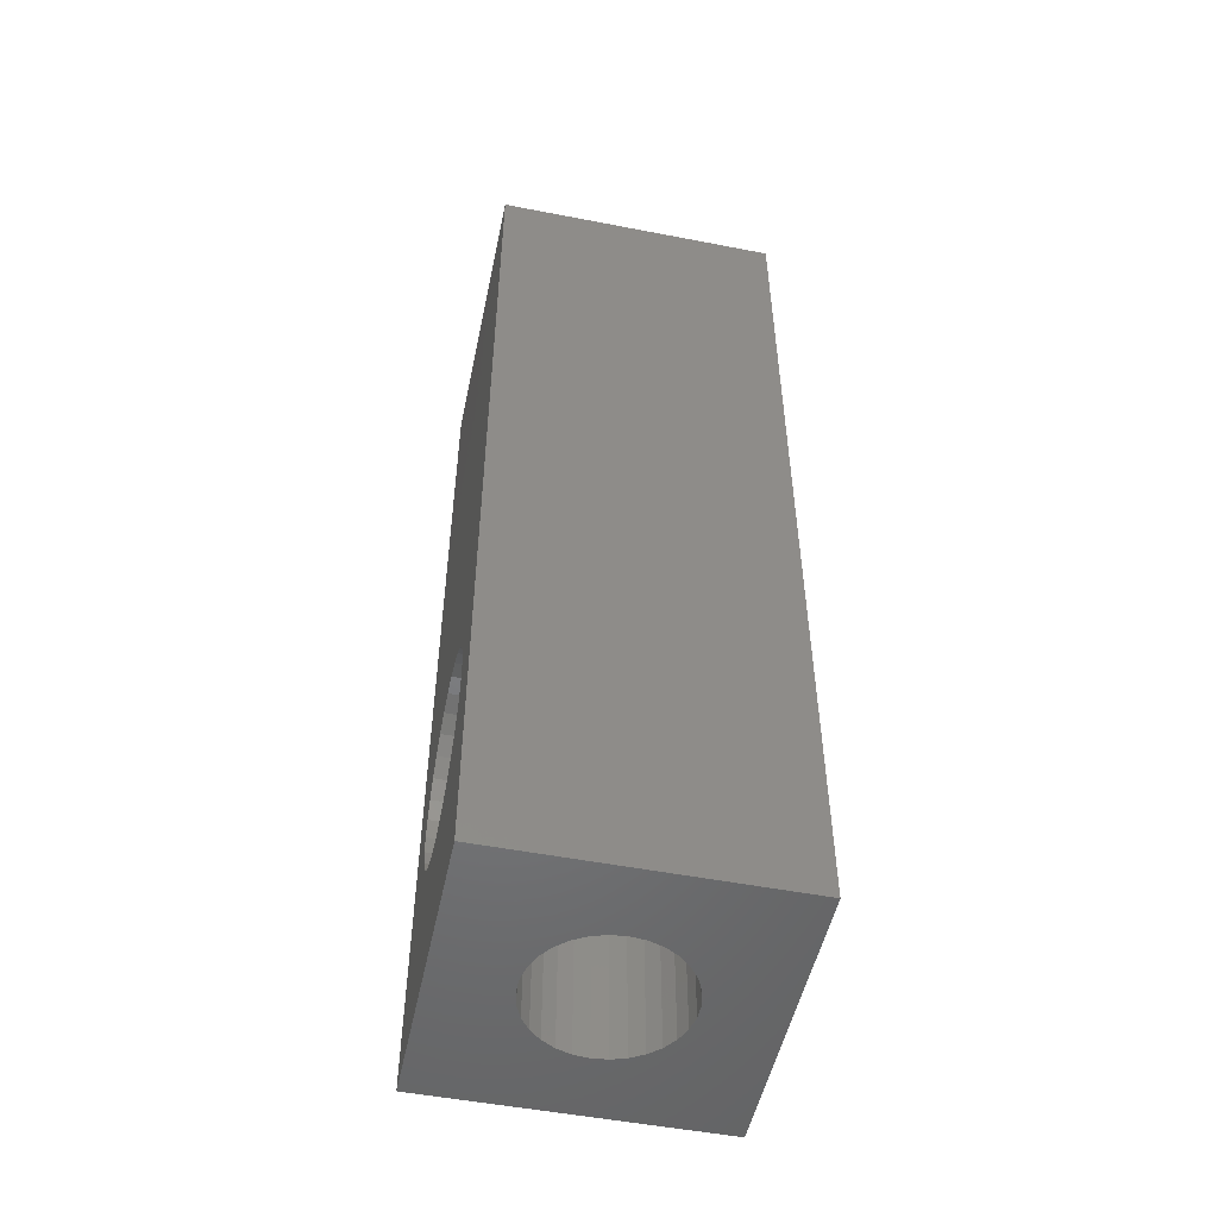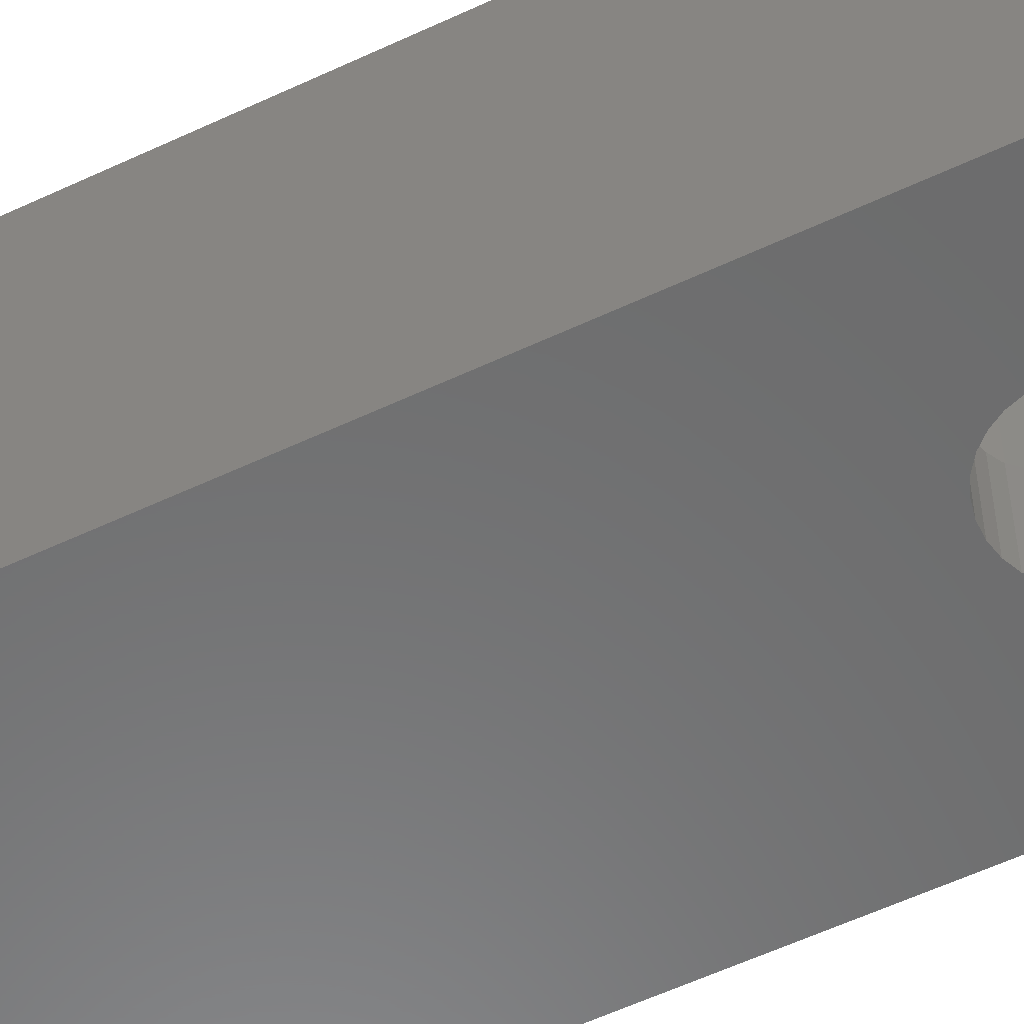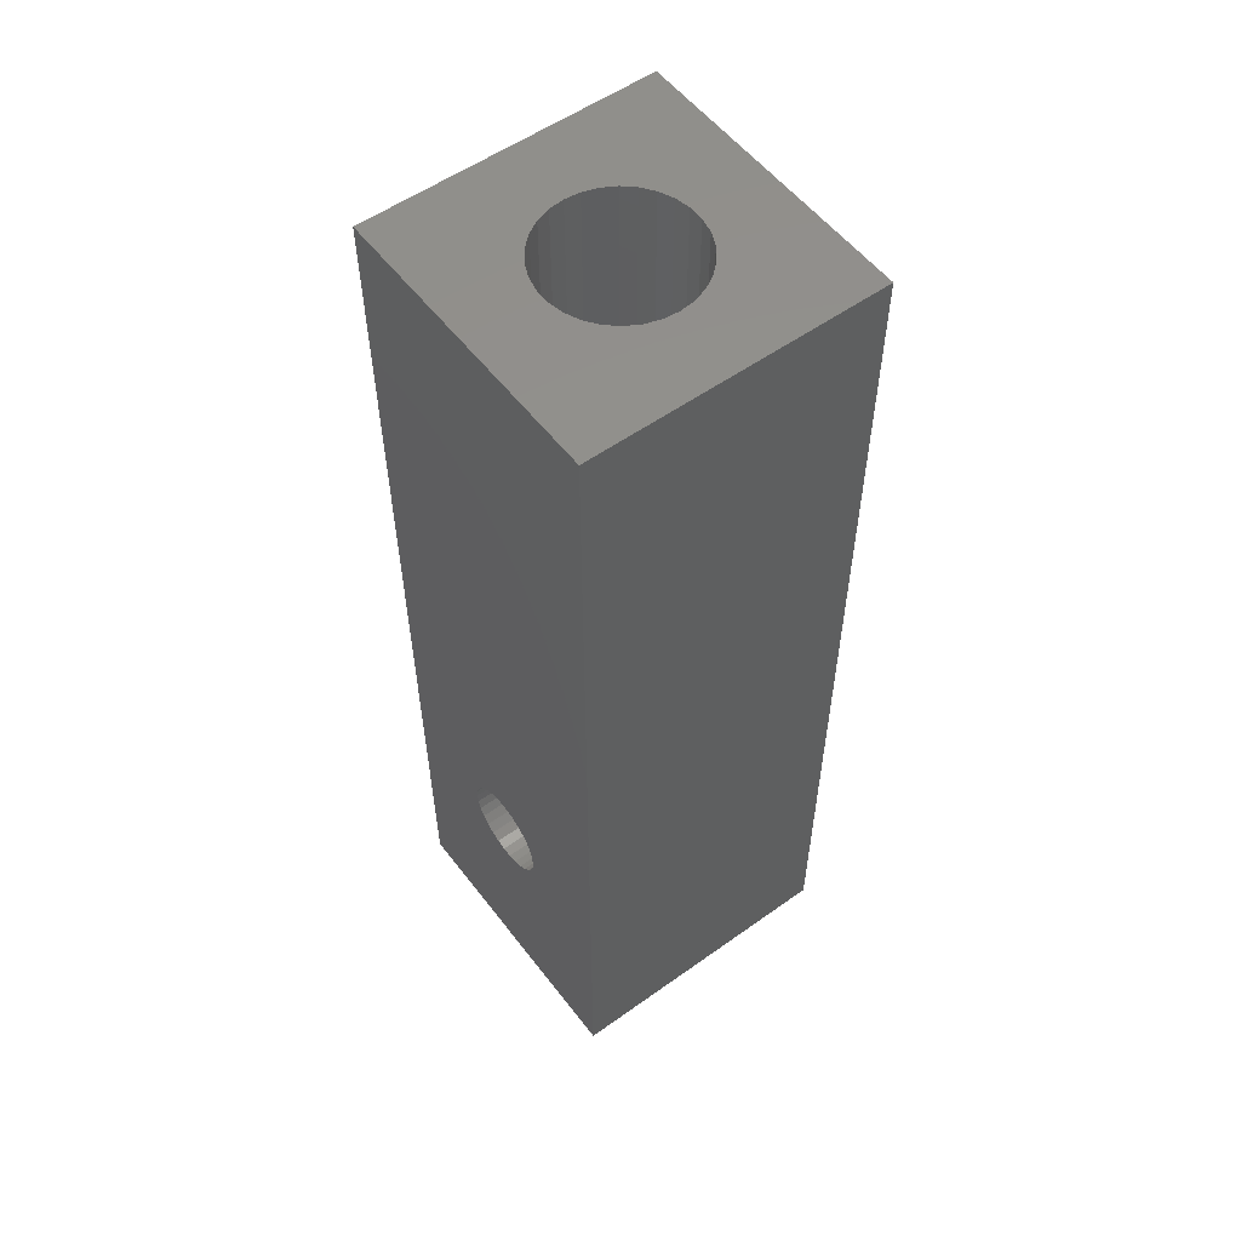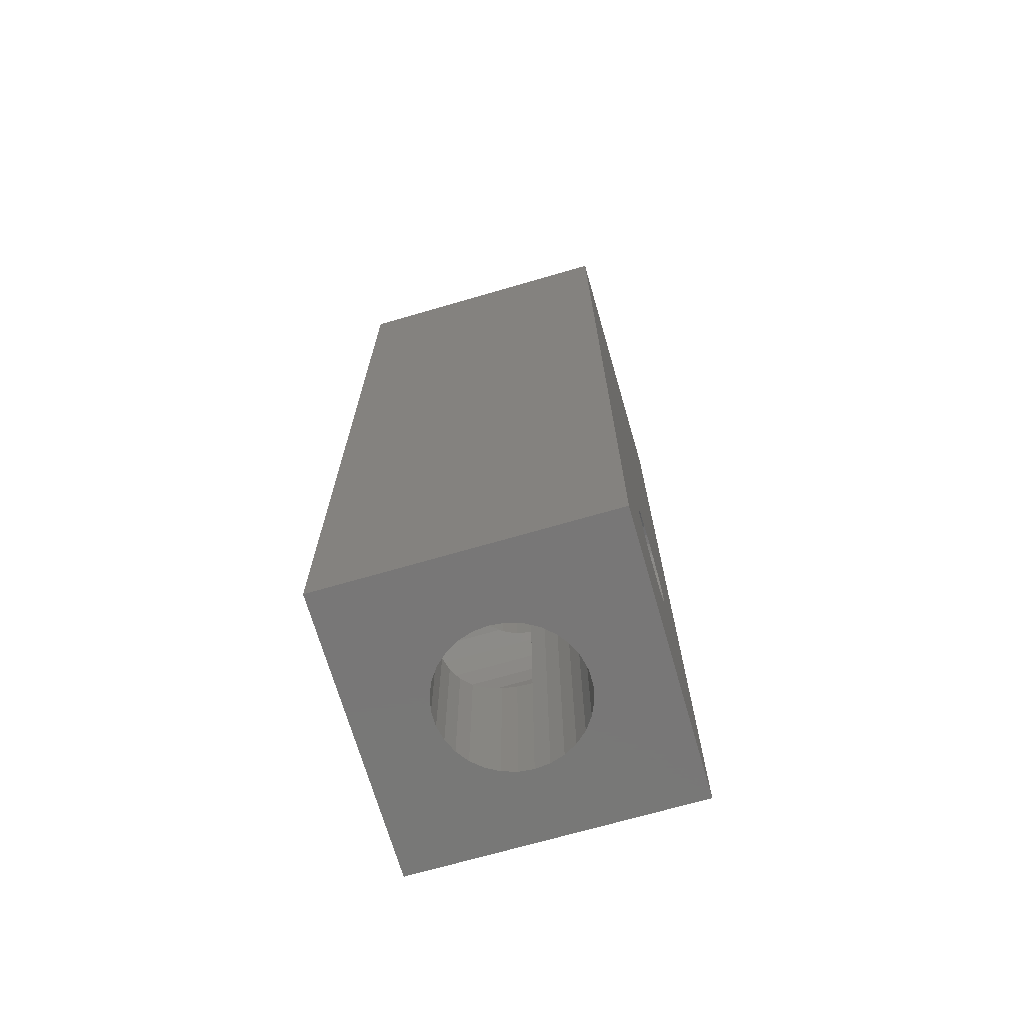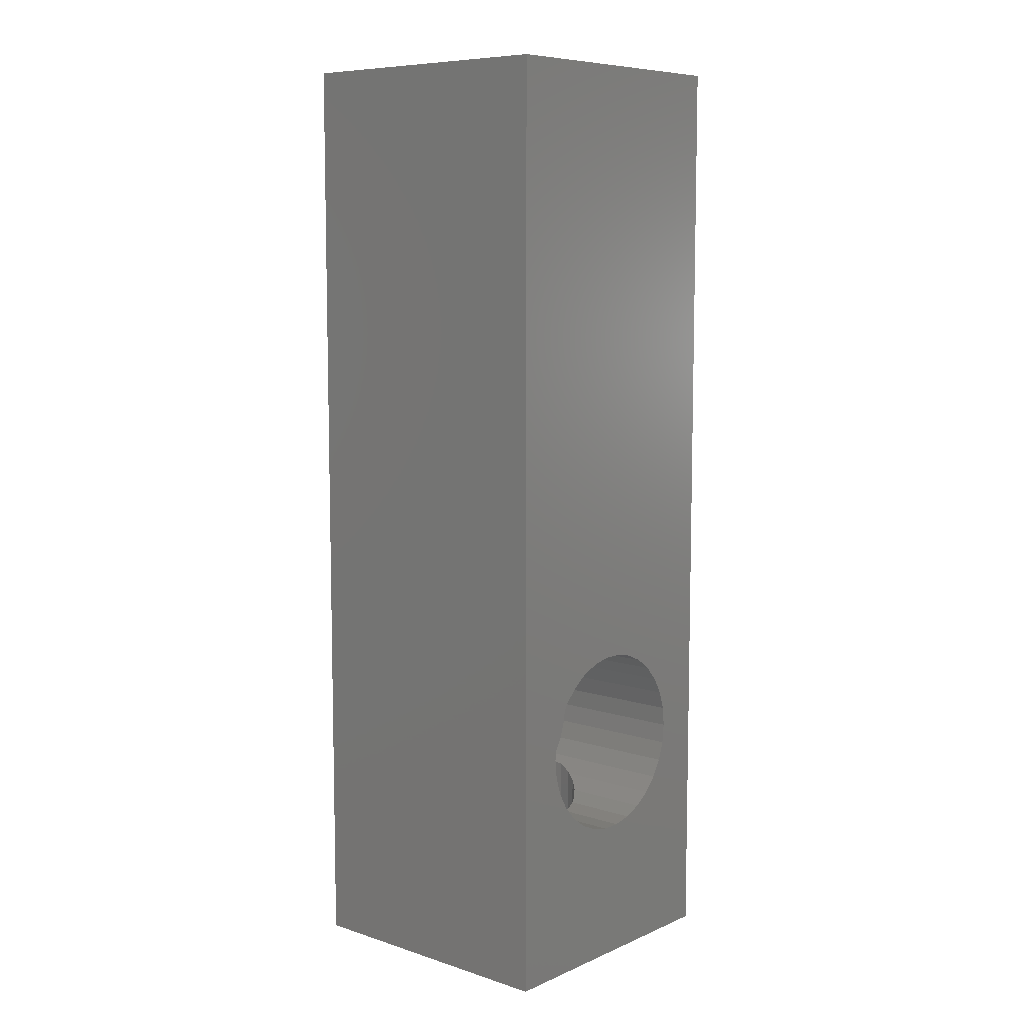
<metadata>
{"format":"stl","ext":"stl","renderer":"f3d","projection":"perspective","resolution":1024,"background":"white","views":[{"elev":-51.3,"azim":-101.9,"up":"+Z"},{"elev":-57.3,"azim":116.1,"up":"+Y"},{"elev":55.3,"azim":53.1,"up":"+Z"},{"elev":-70.2,"azim":-73.8,"up":"+Z"},{"elev":8.2,"azim":131.0,"up":"+Z"}]}
</metadata>
<code>
# stl→obj: 236 verts, 480 faces
v -3 -3 -10
v -3 -3 10
v -3 3 -10
v -3 3 10
v -0.5 -3 -5.866
v 3 -3 -10
v 3 -3 10
v -0.9781 -3 -5.208
v -0.309 -3 -5.951
v -1 -3 -5
v -0.1045 -3 -5.995
v -0.9781 -3 -4.792
v -0.9135 -3 -4.593
v -0.809 -3 -4.412
v 0.309 -3 -5.951
v 0.1045 -3 -5.995
v -0.6691 -3 -4.257
v 0.5 -3 -5.866
v -0.5 -3 -4.134
v -0.309 -3 -4.049
v -0.1045 -3 -4.005
v 0.809 -3 -5.588
v 0.6691 -3 -5.743
v 0.1045 -3 -4.005
v 0.9135 -3 -5.407
v 0.309 -3 -4.049
v 0.5 -3 -4.134
v 0.6691 -3 -4.257
v 1 -3 -5
v 0.9781 -3 -5.208
v 0.809 -3 -4.412
v 0.9135 -3 -4.593
v 0.9781 -3 -4.792
v -0.6691 -3 -5.743
v -0.809 -3 -5.588
v -0.9135 -3 -5.407
v 0.75 1.299 -10
v 3 3 -10
v -1.5 0 -10
v -1.467 -0.3119 -10
v -1.37 -0.6101 -10
v -1.214 -0.8817 -10
v -1.004 -1.115 -10
v -0.75 -1.299 -10
v -0.4635 -1.427 -10
v 0.1568 -1.492 -10
v -0.1568 -1.492 -10
v 0.4635 -1.427 -10
v 0.75 -1.299 -10
v 1.214 -0.8817 -10
v 1.004 -1.115 -10
v -1.214 0.8817 -10
v -1.004 1.115 -10
v 1.37 -0.6101 -10
v -0.75 1.299 -10
v 0.1568 1.492 -10
v 0.4635 1.427 -10
v 1.467 -0.3119 -10
v 1.5 0 -10
v -0.4635 1.427 -10
v 1.467 0.3119 -10
v 1.37 0.6101 -10
v -0.1568 1.492 -10
v 1.214 0.8817 -10
v 1.004 1.115 -10
v -1.37 0.6101 -10
v -1.467 0.3119 -10
v 1.827 3 -4.187
v 3 3 10
v -2 3 -5
v -1.956 3 -5.416
v -1.827 3 -5.813
v -1.618 3 -6.176
v -1.338 3 -6.486
v -1 3 -6.732
v -0.2091 3 -6.989
v -0.618 3 -6.902
v 0.2091 3 -6.989
v 1.827 3 -5.813
v 1.618 3 -6.176
v 0.618 3 -6.902
v -0.618 3 -3.098
v -0.2091 3 -3.011
v 1 3 -6.732
v 0.2091 3 -3.011
v 1.338 3 -6.486
v 0.618 3 -3.098
v 1 3 -3.268
v 1.956 3 -5.416
v 2 3 -5
v 1.956 3 -4.584
v 1.618 3 -3.824
v 1.338 3 -3.514
v -1 3 -3.268
v -1.338 3 -3.514
v -1.618 3 -3.824
v -1.827 3 -4.187
v -1.956 3 -4.584
v 0.1568 -1.492 10
v -1.467 -0.3119 10
v 0.4635 -1.427 10
v -1.5 0 10
v -1.467 0.3119 10
v -1.37 0.6101 10
v 0.75 -1.299 10
v -1.214 0.8817 10
v -0.75 1.299 10
v -1.004 1.115 10
v 1.37 0.6101 10
v 1.467 0.3119 10
v -0.4635 1.427 10
v 1.214 -0.8817 10
v 1.004 -1.115 10
v 1.37 -0.6101 10
v -0.1568 1.492 10
v 0.1568 1.492 10
v 0.4635 1.427 10
v 0.75 1.299 10
v 1.5 0 10
v 1.467 -0.3119 10
v 1.004 1.115 10
v 1.214 0.8817 10
v -0.1568 -1.492 10
v -0.4635 -1.427 10
v -0.75 -1.299 10
v -1.004 -1.115 10
v -1.214 -0.8817 10
v -1.37 -0.6101 10
v -0.9135 -1.18 -5.407
v -0.9781 -1.133 -5.208
v -1 -1.117 -5
v -0.809 -1.256 -5.588
v -0.6691 -1.335 -5.743
v -0.75 -1.299 -5.653
v -0.5 -1.41 -5.866
v -0.309 -1.459 -5.951
v -0.4635 -1.427 -5.882
v -0.1045 -1.492 -5.995
v -0.1568 -1.492 -5.983
v 0.1045 -1.492 -5.995
v 0.309 -1.459 -5.951
v 0.1568 -1.492 -5.983
v 0.5 -1.41 -5.866
v 0.4635 -1.427 -5.882
v 0.6691 -1.335 -5.743
v 0.809 -1.256 -5.588
v 0.75 -1.299 -5.653
v 0.9135 -1.18 -5.407
v 0.9781 -1.133 -5.208
v 1 -1.117 -5
v 0.9781 -1.133 -4.792
v 0.9135 -1.18 -4.593
v 0.809 -1.256 -4.412
v 0.75 -1.299 -4.347
v 0.6691 -1.335 -4.257
v 0.5 -1.41 -4.134
v 0.4635 -1.427 -4.118
v 0.309 -1.459 -4.049
v 0.1568 -1.492 -4.017
v 0.1045 -1.492 -4.005
v -0.1045 -1.492 -4.005
v -0.1568 -1.492 -4.017
v -0.309 -1.459 -4.049
v -0.4635 -1.427 -4.118
v -0.5 -1.41 -4.134
v -0.6691 -1.335 -4.257
v -0.809 -1.256 -4.412
v -0.75 -1.299 -4.347
v -0.9135 -1.18 -4.593
v -0.9781 -1.133 -4.792
v -1.5 -2.901e-16 -6.307
v -1.5 0 -5
v -1.5 0 -6.307
v -1.467 0.3119 -6.343
v -1.37 0.6101 -6.451
v -1.214 0.8817 -6.577
v -1.338 0.6656 -6.486
v -1.004 1.115 -6.729
v -0.75 1.299 -6.843
v -1 1.117 -6.732
v -0.4635 1.427 -6.935
v -0.618 1.358 -6.902
v -0.1568 1.492 -6.989
v -0.2091 1.481 -6.989
v 0.1568 1.492 -6.989
v 0.4635 1.427 -6.935
v 0.2091 1.481 -6.989
v 0.75 1.299 -6.843
v 0.618 1.358 -6.902
v 1.004 1.115 -6.729
v 1 1.117 -6.732
v 1.214 0.8817 -6.577
v 1.37 0.6101 -6.451
v 1.338 0.6656 -6.486
v 1.467 0.3119 -6.343
v 1.5 0 -6.307
v 1.5 0 -5
v 1.5 -2.901e-16 -6.307
v -1.956 9.233e-17 -4.584
v -2 0 -5
v -1.956 -9.233e-17 -5.416
v -1.827 1.806e-16 -4.187
v -1.618 2.61e-16 -3.824
v -1.338 0.6656 -3.514
v -1.467 0.3119 -3.657
v -1.37 0.6101 -3.549
v -1.5 2.901e-16 -3.693
v -1 1.117 -3.268
v -1.004 1.115 -3.271
v -1.214 0.8817 -3.423
v -0.618 1.358 -3.098
v -0.75 1.299 -3.157
v -0.2091 1.481 -3.011
v -0.4635 1.427 -3.065
v 0.2091 1.481 -3.011
v 0.1568 1.492 -3.011
v -0.1568 1.492 -3.011
v 0.618 1.358 -3.098
v 0.4635 1.427 -3.065
v 1 1.117 -3.268
v 0.75 1.299 -3.157
v 1.338 0.6656 -3.514
v 1.214 0.8817 -3.423
v 1.004 1.115 -3.271
v 1.618 2.61e-16 -3.824
v 1.5 2.901e-16 -3.693
v 1.467 0.3119 -3.657
v 1.37 0.6101 -3.549
v 1.827 1.806e-16 -4.187
v 1.956 9.233e-17 -4.584
v 2 0 -5
v 1.956 -9.233e-17 -5.416
v 1.827 -1.806e-16 -5.813
v 1.618 -2.61e-16 -6.176
v -1.618 -2.61e-16 -6.176
v -1.827 -1.806e-16 -5.813
f 1 2 3
f 3 2 4
f 5 1 6
f 7 2 6
f 2 1 8
f 9 5 6
f 2 8 10
f 11 9 6
f 2 10 12
f 2 12 13
f 2 13 14
f 15 16 6
f 2 14 17
f 18 15 6
f 2 17 19
f 16 11 6
f 2 19 20
f 2 20 21
f 22 23 6
f 2 21 24
f 25 22 6
f 2 24 26
f 23 18 6
f 2 26 27
f 2 27 28
f 29 30 6
f 2 28 31
f 2 32 6
f 2 31 32
f 32 33 6
f 34 1 5
f 35 1 34
f 36 1 35
f 8 1 36
f 33 29 6
f 30 25 6
f 37 3 38
f 1 3 39
f 1 39 40
f 1 40 41
f 1 41 42
f 1 42 43
f 1 43 44
f 1 44 6
f 44 45 6
f 46 6 47
f 48 6 46
f 49 6 48
f 50 6 51
f 49 51 6
f 52 3 53
f 6 50 54
f 6 54 38
f 53 3 55
f 56 3 57
f 58 59 38
f 55 3 60
f 59 61 38
f 61 62 38
f 60 3 63
f 62 64 38
f 63 3 56
f 64 65 38
f 57 3 37
f 65 37 38
f 58 38 54
f 66 3 52
f 67 3 66
f 39 3 67
f 47 6 45
f 68 4 69
f 3 4 70
f 3 70 71
f 3 71 72
f 3 72 73
f 3 73 74
f 3 74 38
f 74 75 38
f 76 38 77
f 78 38 76
f 79 38 80
f 78 81 38
f 82 4 83
f 81 84 38
f 83 4 85
f 84 86 38
f 85 4 87
f 86 80 38
f 87 4 88
f 38 79 89
f 38 89 90
f 38 90 69
f 68 69 91
f 92 4 68
f 88 4 93
f 93 4 92
f 91 69 90
f 94 4 82
f 95 4 94
f 96 4 95
f 97 4 96
f 98 4 97
f 70 4 98
f 77 38 75
f 99 2 7
f 4 2 100
f 101 99 7
f 4 100 102
f 4 102 103
f 4 103 104
f 105 101 7
f 4 104 106
f 107 4 108
f 69 4 107
f 109 110 7
f 69 107 111
f 112 113 7
f 114 112 7
f 69 115 116
f 113 105 7
f 69 116 117
f 69 117 118
f 119 120 7
f 69 118 121
f 110 119 7
f 69 121 122
f 69 109 7
f 69 122 109
f 111 115 69
f 120 114 7
f 123 2 99
f 124 2 123
f 125 2 124
f 126 2 125
f 127 2 126
f 128 2 127
f 100 2 128
f 106 108 4
f 7 6 38
f 69 7 38
f 36 129 130
f 8 36 130
f 8 130 131
f 10 8 131
f 35 132 129
f 36 35 129
f 34 133 134
f 132 34 134
f 132 35 34
f 5 135 133
f 34 5 133
f 9 136 137
f 135 9 137
f 135 5 9
f 11 138 139
f 136 11 139
f 136 9 11
f 16 140 138
f 11 16 138
f 15 141 142
f 140 15 142
f 140 16 15
f 18 143 144
f 141 18 144
f 141 15 18
f 23 145 143
f 18 23 143
f 146 147 22
f 22 147 145
f 22 145 23
f 148 146 25
f 25 146 22
f 149 148 30
f 30 148 25
f 150 149 29
f 29 149 30
f 150 29 151
f 151 29 33
f 151 33 152
f 152 33 32
f 152 32 153
f 153 32 31
f 154 153 31
f 154 31 155
f 31 28 155
f 155 28 156
f 156 28 27
f 157 156 27
f 157 27 158
f 27 26 158
f 159 158 26
f 159 26 160
f 26 24 160
f 160 24 161
f 161 24 21
f 162 161 21
f 162 21 163
f 21 20 163
f 164 163 20
f 164 20 165
f 20 19 165
f 165 19 166
f 166 19 17
f 167 168 17
f 17 168 166
f 167 17 14
f 169 167 14
f 13 169 14
f 170 169 13
f 12 170 13
f 131 170 12
f 10 131 12
f 102 171 172
f 100 171 102
f 173 171 40
f 40 171 100
f 39 173 40
f 67 174 173
f 39 67 173
f 66 175 174
f 67 66 174
f 52 176 177
f 175 52 177
f 175 66 52
f 53 178 176
f 52 53 176
f 55 179 180
f 178 55 180
f 178 53 55
f 60 181 182
f 179 60 182
f 179 55 60
f 63 183 184
f 181 63 184
f 181 60 63
f 56 185 183
f 63 56 183
f 57 186 187
f 185 57 187
f 185 56 57
f 37 188 189
f 186 37 189
f 186 57 37
f 65 190 191
f 188 65 191
f 188 37 65
f 192 190 64
f 64 190 65
f 193 194 62
f 62 194 192
f 62 192 64
f 195 193 61
f 61 193 62
f 196 195 59
f 59 195 61
f 119 197 120
f 120 197 198
f 198 196 59
f 198 59 120
f 120 59 58
f 120 58 114
f 114 58 54
f 114 54 112
f 112 54 50
f 112 50 113
f 113 50 51
f 146 51 147
f 146 148 51
f 51 149 150
f 113 150 105
f 150 151 105
f 151 152 105
f 105 153 154
f 152 153 105
f 51 150 113
f 148 149 51
f 51 49 147
f 49 145 147
f 143 145 49
f 143 49 144
f 49 48 144
f 141 144 48
f 141 48 142
f 48 46 142
f 46 140 142
f 138 140 46
f 138 46 139
f 46 47 139
f 136 139 47
f 136 47 137
f 47 45 137
f 45 135 137
f 133 135 45
f 133 45 134
f 45 44 134
f 125 168 126
f 126 168 167
f 126 167 169
f 169 170 126
f 170 131 126
f 130 44 131
f 129 44 130
f 132 134 44
f 132 44 129
f 131 44 43
f 131 43 126
f 127 126 43
f 42 127 43
f 128 127 42
f 41 128 42
f 100 128 41
f 40 100 41
f 70 98 199
f 200 70 199
f 201 71 70
f 200 201 70
f 98 97 202
f 199 98 202
f 97 96 203
f 202 97 203
f 96 95 204
f 205 96 206
f 206 96 204
f 207 96 205
f 203 96 207
f 94 208 95
f 95 208 209
f 95 209 210
f 210 204 95
f 82 211 94
f 94 211 212
f 94 212 208
f 83 213 82
f 82 213 214
f 82 214 211
f 85 215 83
f 83 215 216
f 83 216 217
f 217 213 83
f 87 218 85
f 85 218 219
f 85 219 215
f 88 220 87
f 87 220 221
f 87 221 218
f 93 222 88
f 88 222 223
f 88 223 224
f 224 220 88
f 92 225 93
f 93 225 226
f 93 226 227
f 93 227 228
f 228 222 93
f 68 229 92
f 92 229 225
f 91 230 68
f 68 230 229
f 90 231 91
f 91 231 230
f 90 89 231
f 231 89 232
f 89 79 232
f 232 79 233
f 79 80 233
f 233 80 234
f 234 196 198
f 195 196 234
f 195 234 193
f 234 80 193
f 80 86 193
f 86 194 193
f 190 192 86
f 86 192 194
f 190 86 84
f 190 84 191
f 188 191 84
f 189 188 81
f 81 188 84
f 186 189 81
f 187 186 78
f 78 186 81
f 183 185 78
f 78 185 187
f 183 78 76
f 183 76 184
f 181 184 76
f 182 181 77
f 77 181 76
f 179 182 77
f 180 179 75
f 75 179 77
f 176 178 75
f 75 178 180
f 176 75 74
f 176 74 177
f 74 173 174
f 175 74 174
f 171 173 235
f 177 74 175
f 74 73 173
f 73 235 173
f 235 73 72
f 236 235 72
f 236 72 71
f 201 236 71
f 124 164 125
f 125 164 165
f 125 165 166
f 166 168 125
f 123 162 124
f 124 162 163
f 124 163 164
f 99 159 123
f 123 159 160
f 123 160 161
f 161 162 123
f 101 157 99
f 99 157 158
f 99 158 159
f 105 154 101
f 101 154 155
f 101 155 156
f 156 157 101
f 197 119 226
f 226 119 110
f 226 110 227
f 110 109 227
f 227 109 228
f 228 109 222
f 222 109 122
f 222 122 223
f 122 121 223
f 223 121 224
f 220 224 121
f 221 220 118
f 118 220 121
f 218 221 118
f 219 218 117
f 117 218 118
f 215 219 117
f 216 215 116
f 116 215 117
f 216 116 115
f 217 216 115
f 213 217 115
f 214 213 111
f 111 213 115
f 211 214 111
f 212 211 107
f 107 211 111
f 208 212 107
f 209 208 108
f 108 208 107
f 209 108 106
f 210 209 106
f 204 210 106
f 206 204 104
f 104 204 106
f 206 104 103
f 205 206 103
f 207 205 103
f 172 207 102
f 102 207 103
f 202 203 199
f 199 203 207
f 199 207 172
f 199 172 171
f 199 171 235
f 199 235 236
f 199 236 201
f 199 201 200
f 226 225 197
f 197 225 229
f 197 229 230
f 197 230 231
f 197 231 232
f 197 232 233
f 197 233 234
f 197 234 198

</code>
